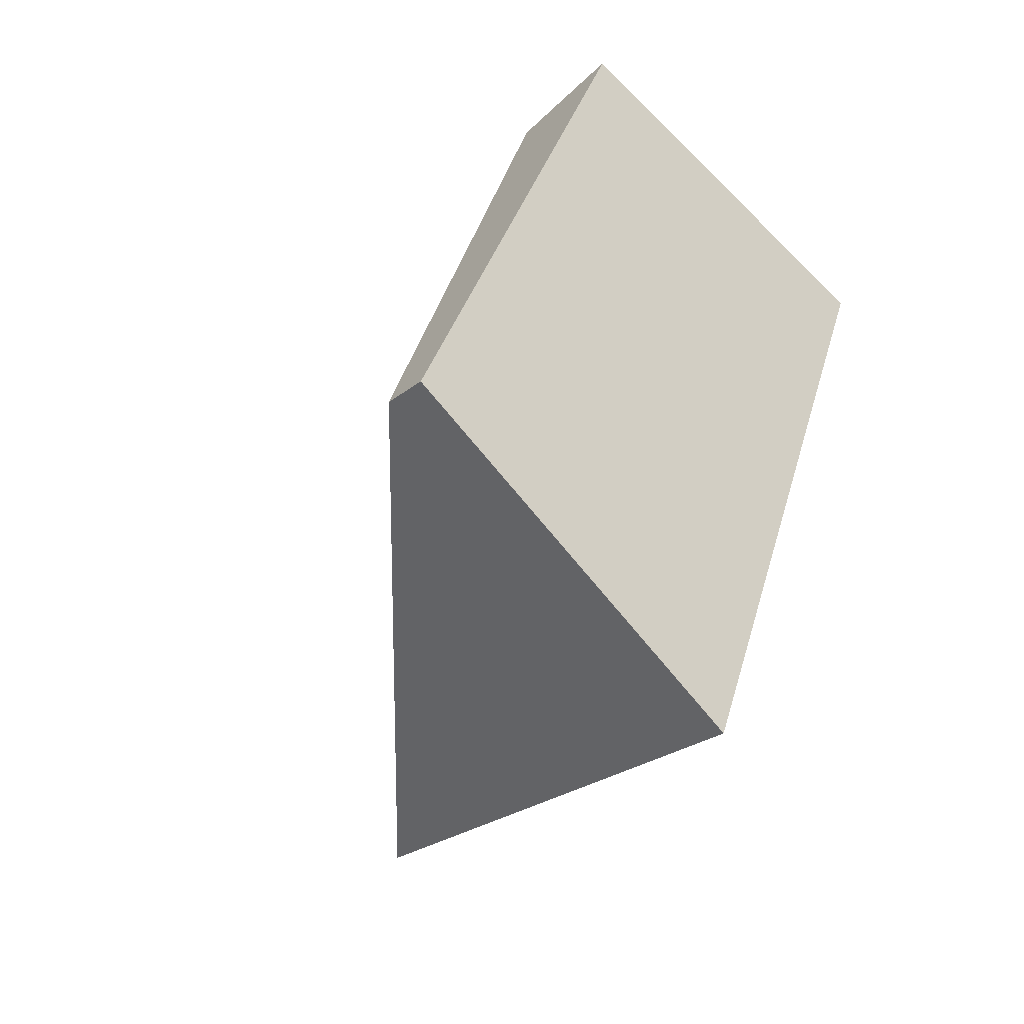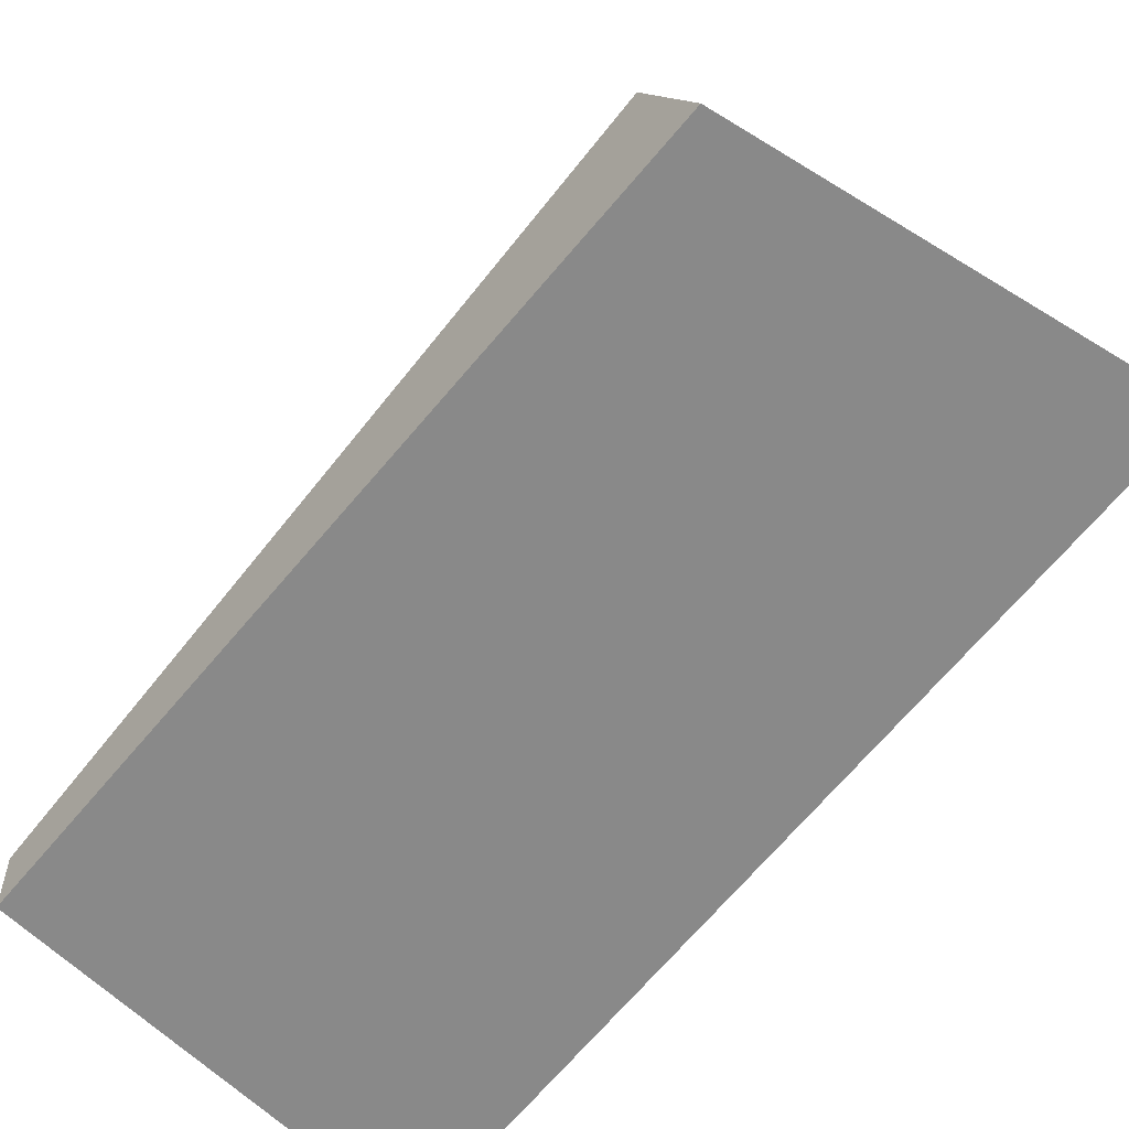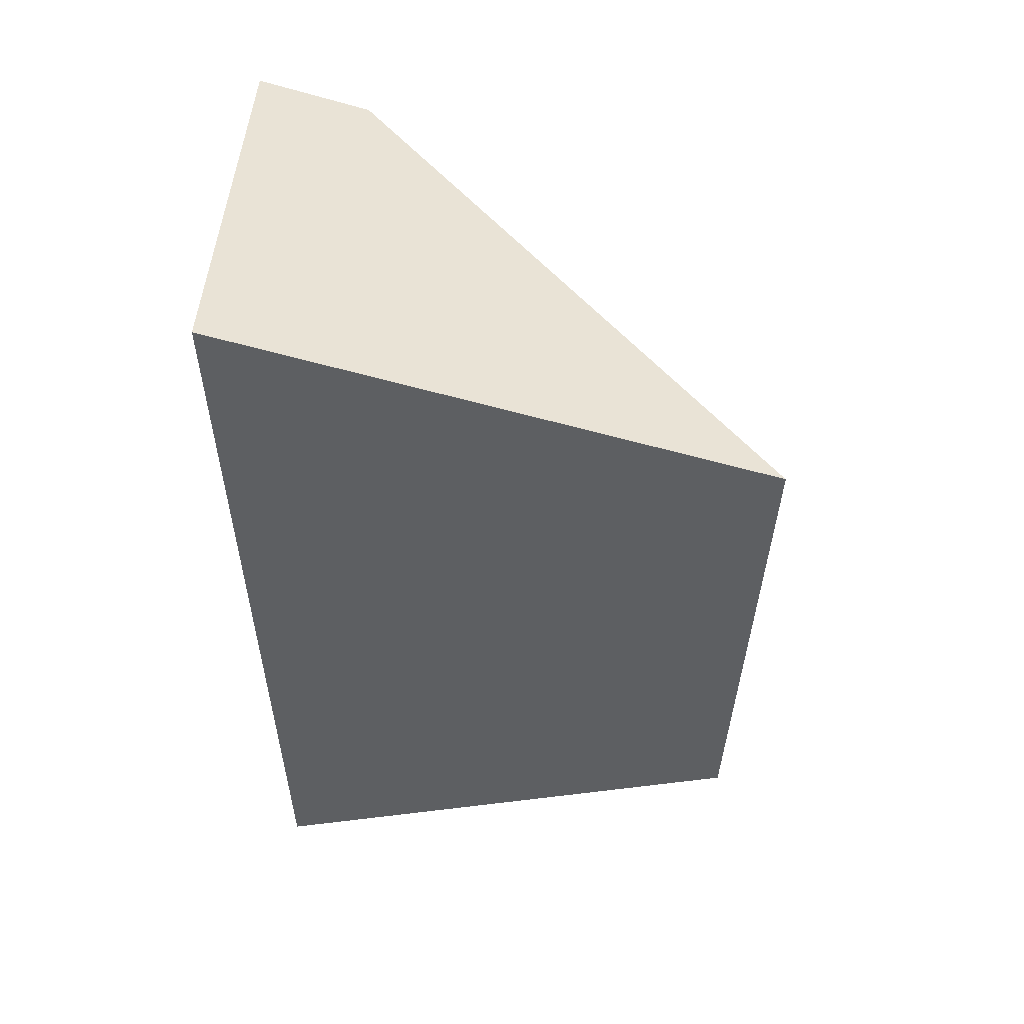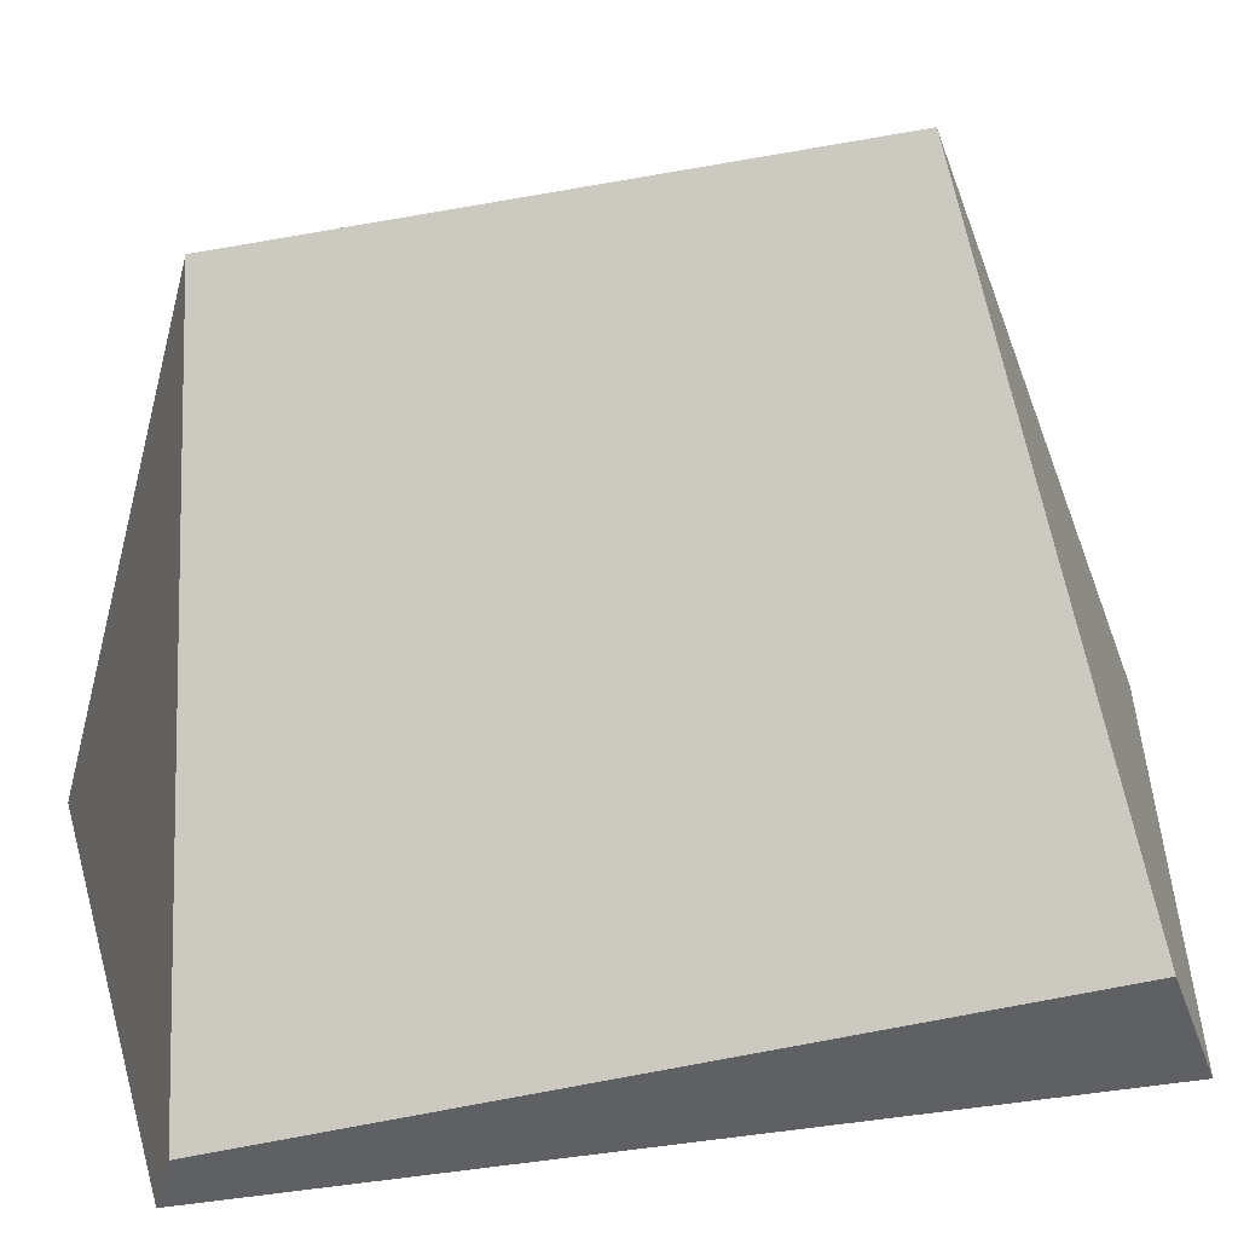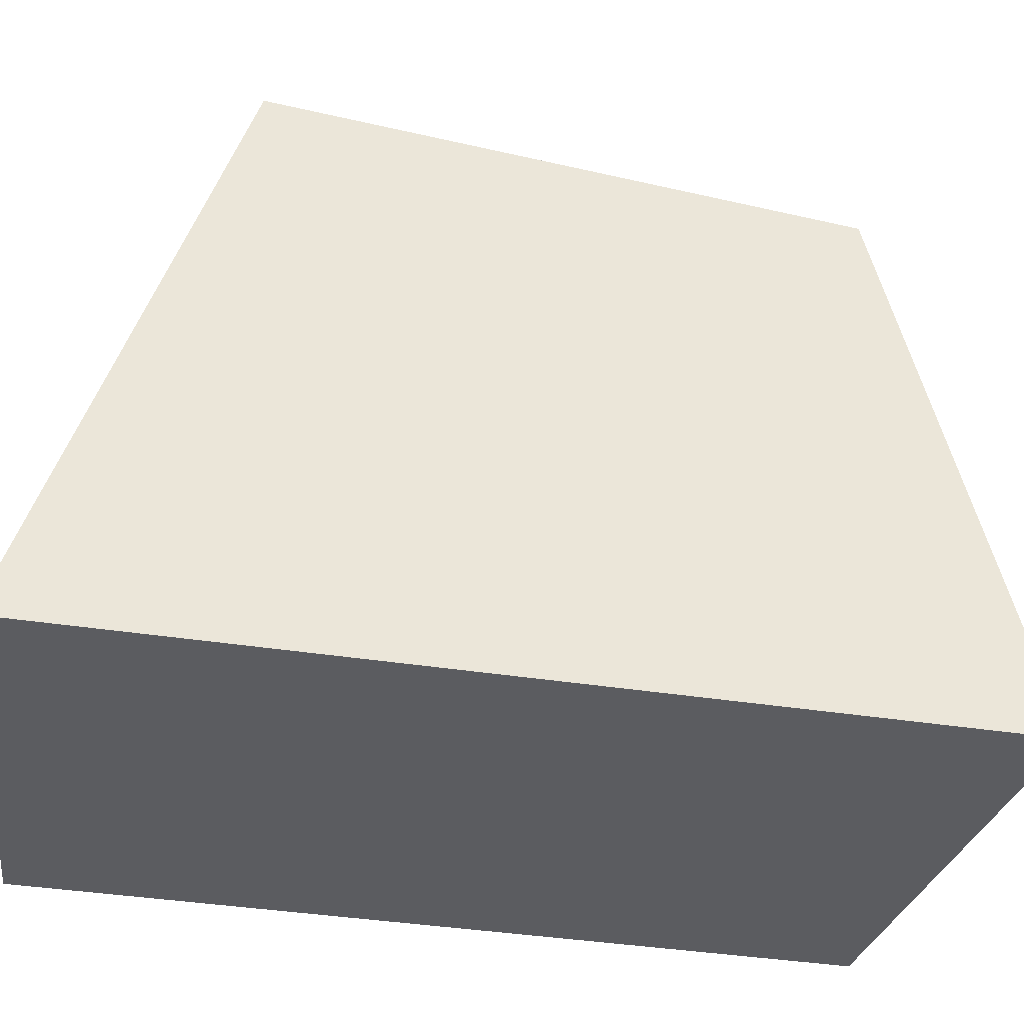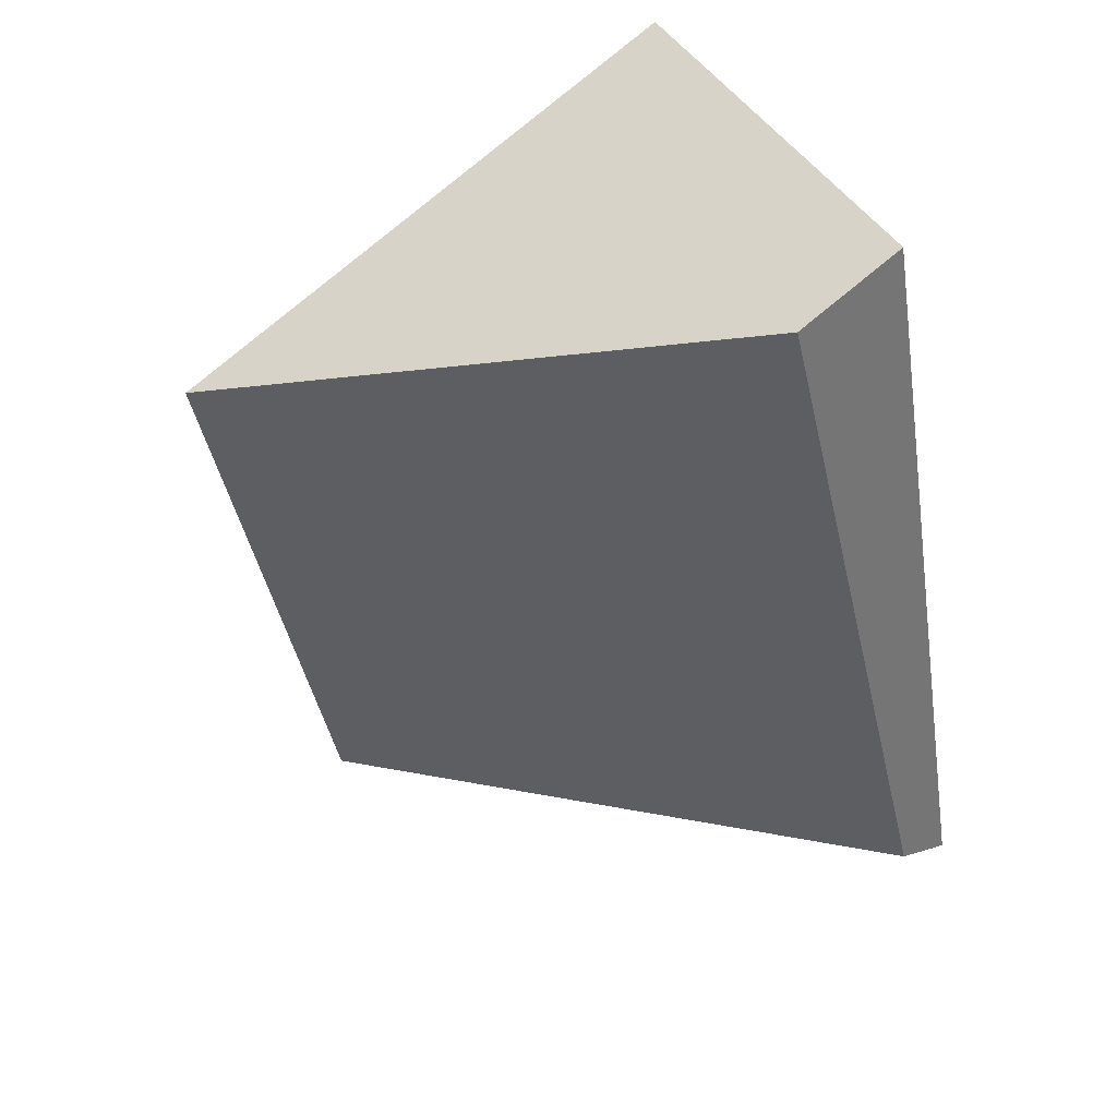
<metadata>
{"format":"obj","ext":"obj","renderer":"f3d","projection":"perspective","resolution":1024,"background":"white","views":[{"elev":-43.9,"azim":-36.2,"up":"+Z"},{"elev":-66.5,"azim":-21.4,"up":"+Y"},{"elev":31.5,"azim":101.8,"up":"+Z"},{"elev":32.7,"azim":-79.7,"up":"+Y"},{"elev":-27.3,"azim":96.8,"up":"+Y"},{"elev":56.9,"azim":-111.5,"up":"+Z"}]}
</metadata>
<code>
v 0.8649 -0.04899 -0.3911
v 0.8644 -0.03761 -0.388
v 0.9492 0.08359 -0.4015
v 0.9549 -0.03593 -0.4342
v 0.9165 -0.01773 -0.2292
v 0.9883 0.09854 -0.2821
v 0.9231 -0.0439 -0.221
v 1.021 -0.03016 -0.2416
f 1 2 3
f 1 3 4
f 3 2 5
f 3 5 6
f 5 7 8
f 5 8 6
f 1 4 8
f 1 8 7
f 4 3 6
f 4 6 8
f 5 2 1
f 5 1 7

</code>
